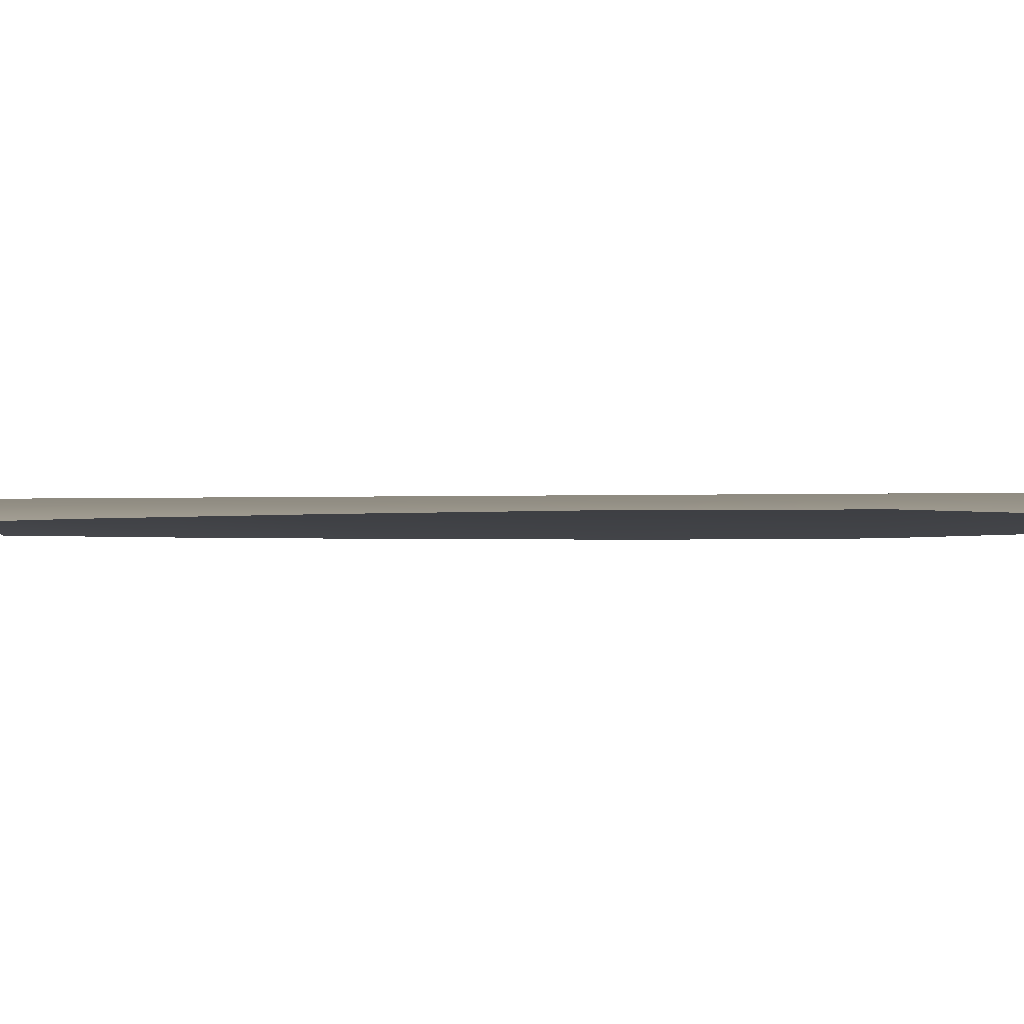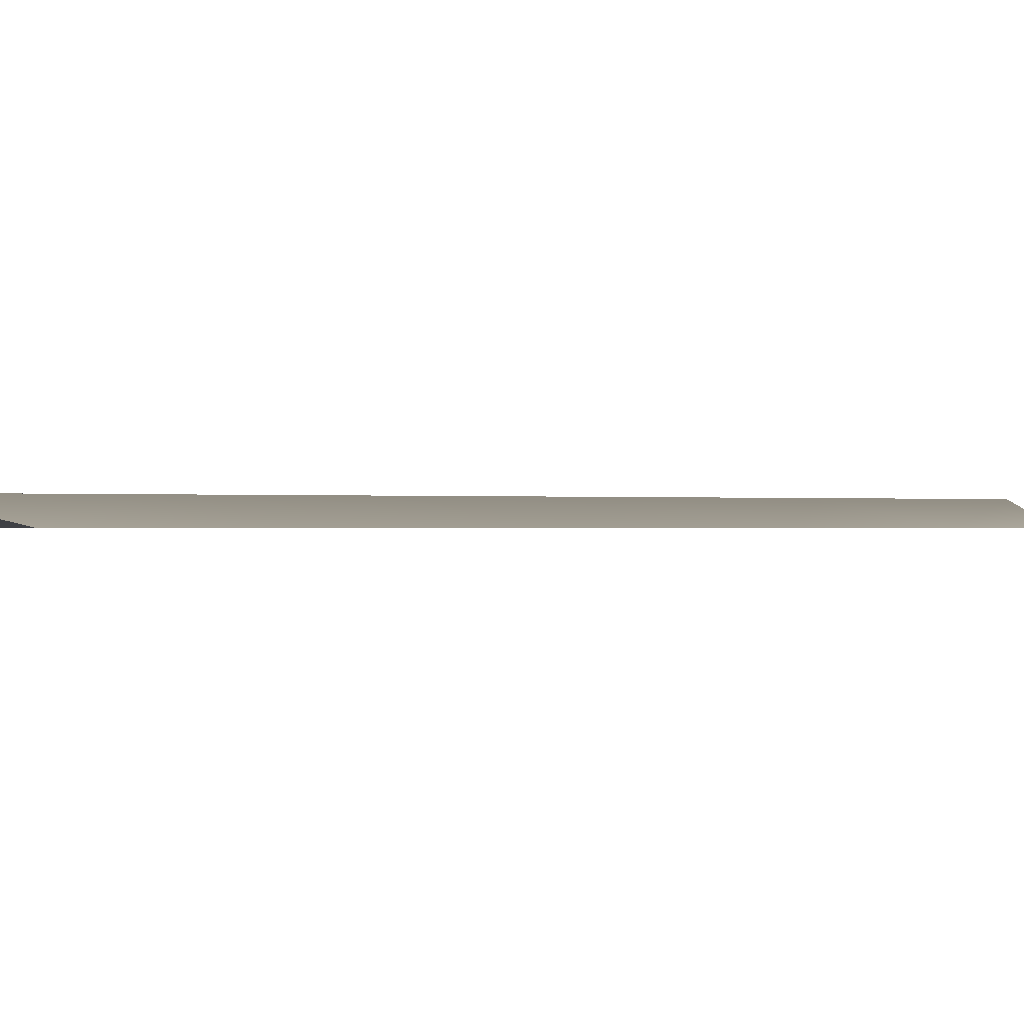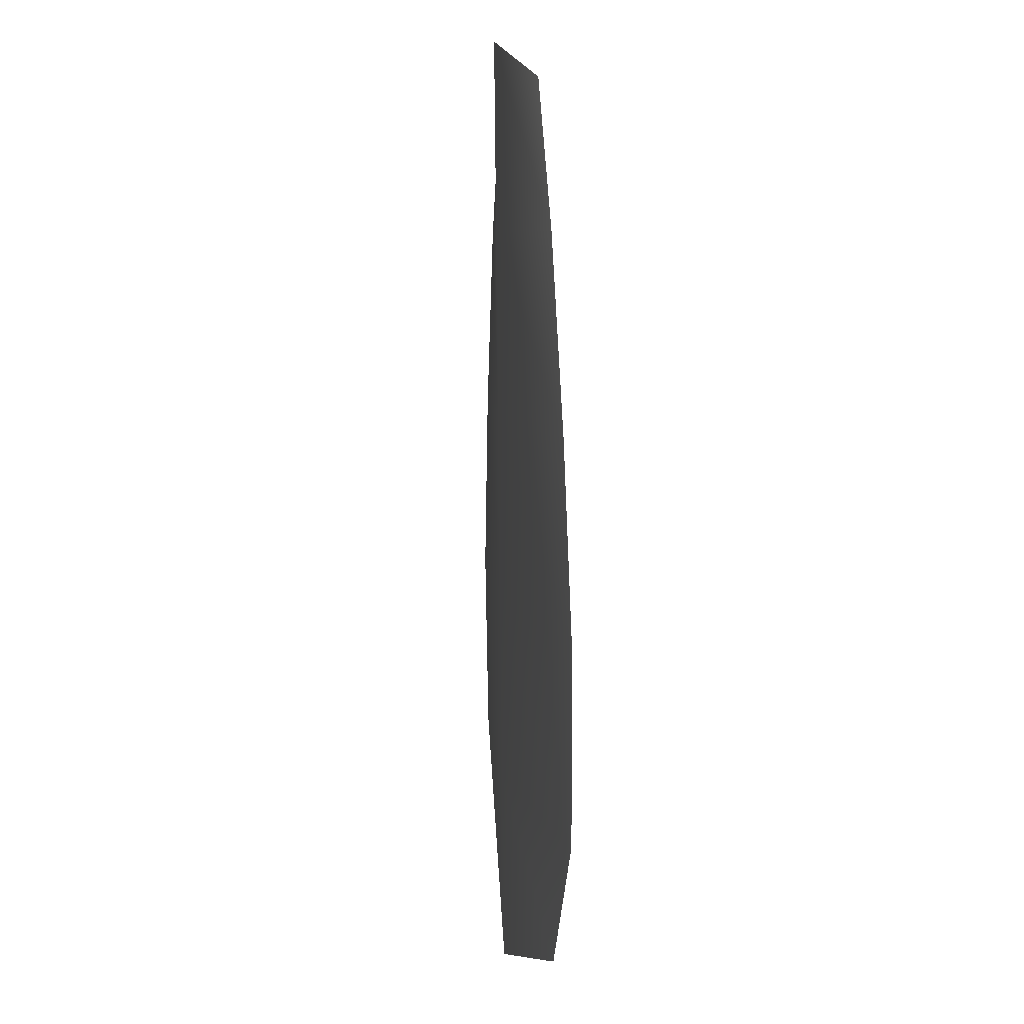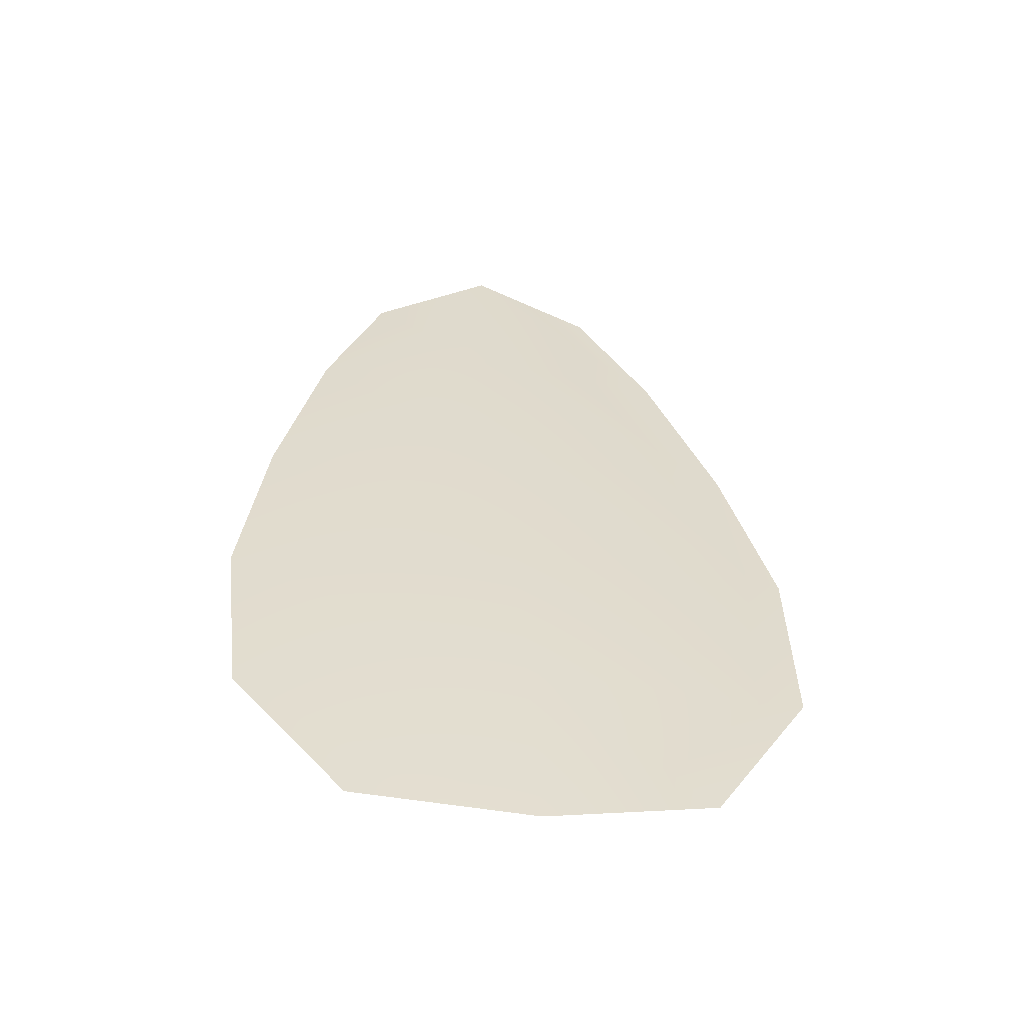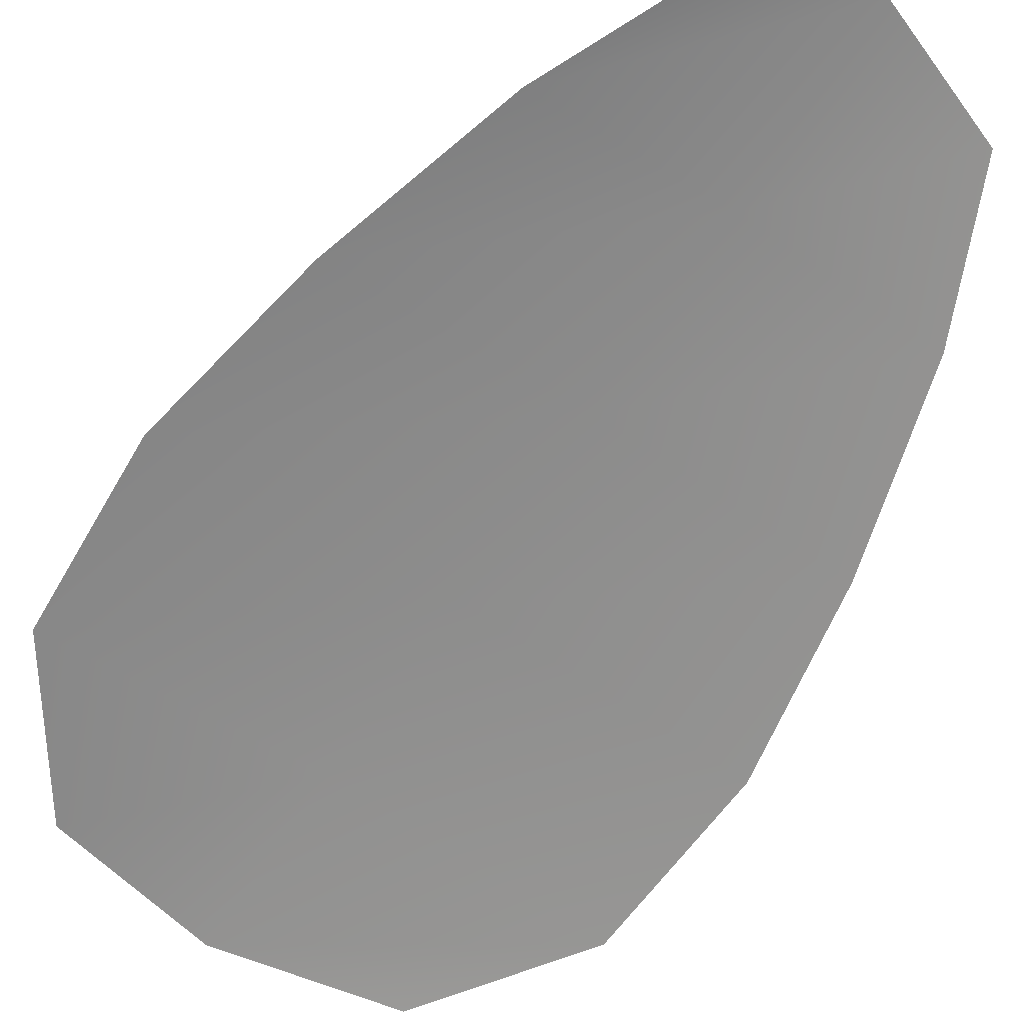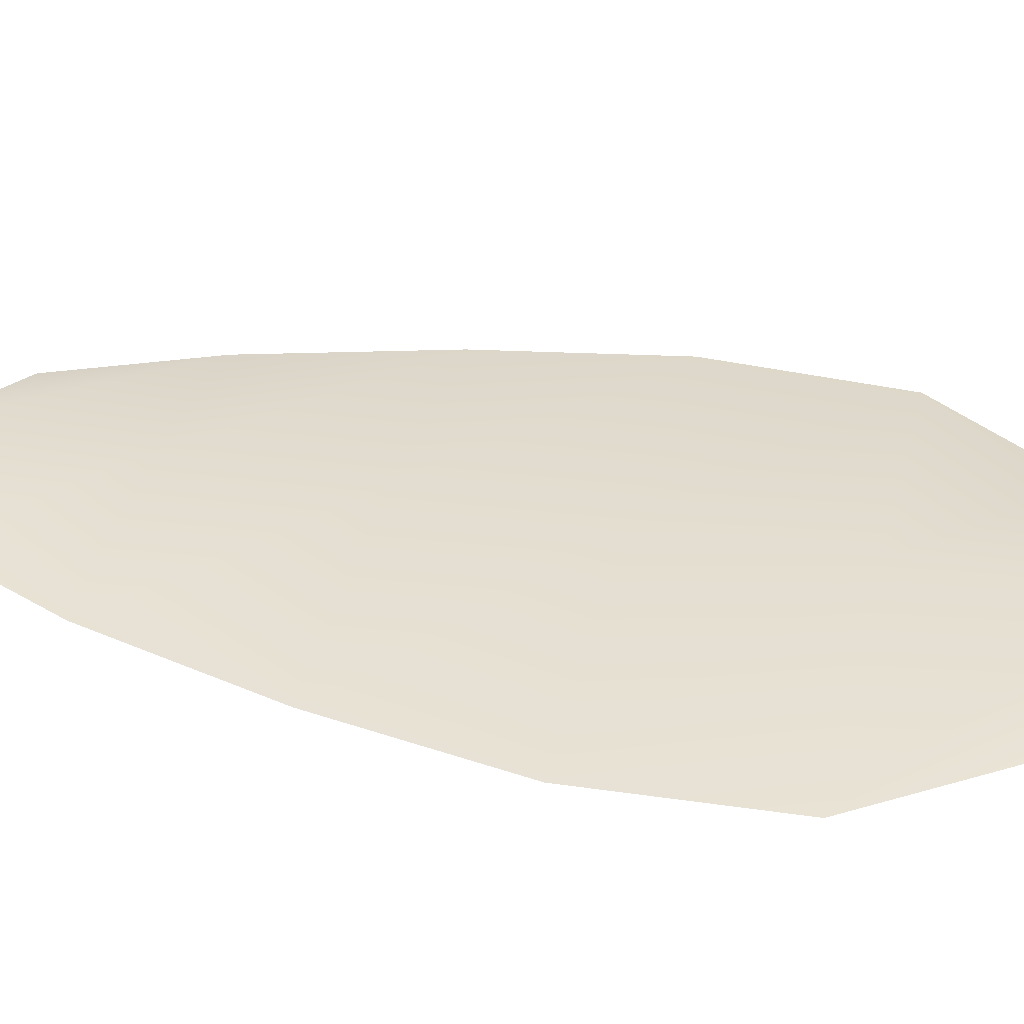
<metadata>
{"format":"obj","ext":"obj","renderer":"f3d","projection":"perspective","resolution":1024,"background":"white","views":[{"elev":-2.6,"azim":-79.7,"up":"+Z"},{"elev":-0.3,"azim":66.0,"up":"+Z"},{"elev":11.2,"azim":81.0,"up":"+Y"},{"elev":-56.4,"azim":-6.7,"up":"+Y"},{"elev":-64.7,"azim":150.7,"up":"+Z"},{"elev":35.8,"azim":-72.4,"up":"+Z"}]}
</metadata>
<code>
o feather_flight_tertiary_010
v 0.07314 0.0976 0.03656
v 0.06994 0.09739 0.03656
v 0.07448 0.08618 0.03656
v 0.07011 0.08589 0.03656
v 0.0715 0.09808 0.03688
v 0.07234 0.0854 0.03688
v 0.07414 0.09572 0.03656
v 0.07504 0.09324 0.03656
v 0.07568 0.09075 0.03656
v 0.07571 0.08821 0.03656
v 0.06863 0.08774 0.03656
v 0.06833 0.09026 0.03656
v 0.06863 0.09282 0.03656
v 0.0692 0.09539 0.03656
v 0.07167 0.09555 0.03688
v 0.07183 0.09303 0.03688
v 0.072 0.0905 0.03688
v 0.07217 0.08798 0.03688
f 18 10 3 6
f 11 18 6 4
f 5 1 7 15
f 15 7 8 16
f 16 8 9 17
f 17 9 10 18
f 2 5 15 14
f 14 15 16 13
f 13 16 17 12
f 12 17 18 11

</code>
